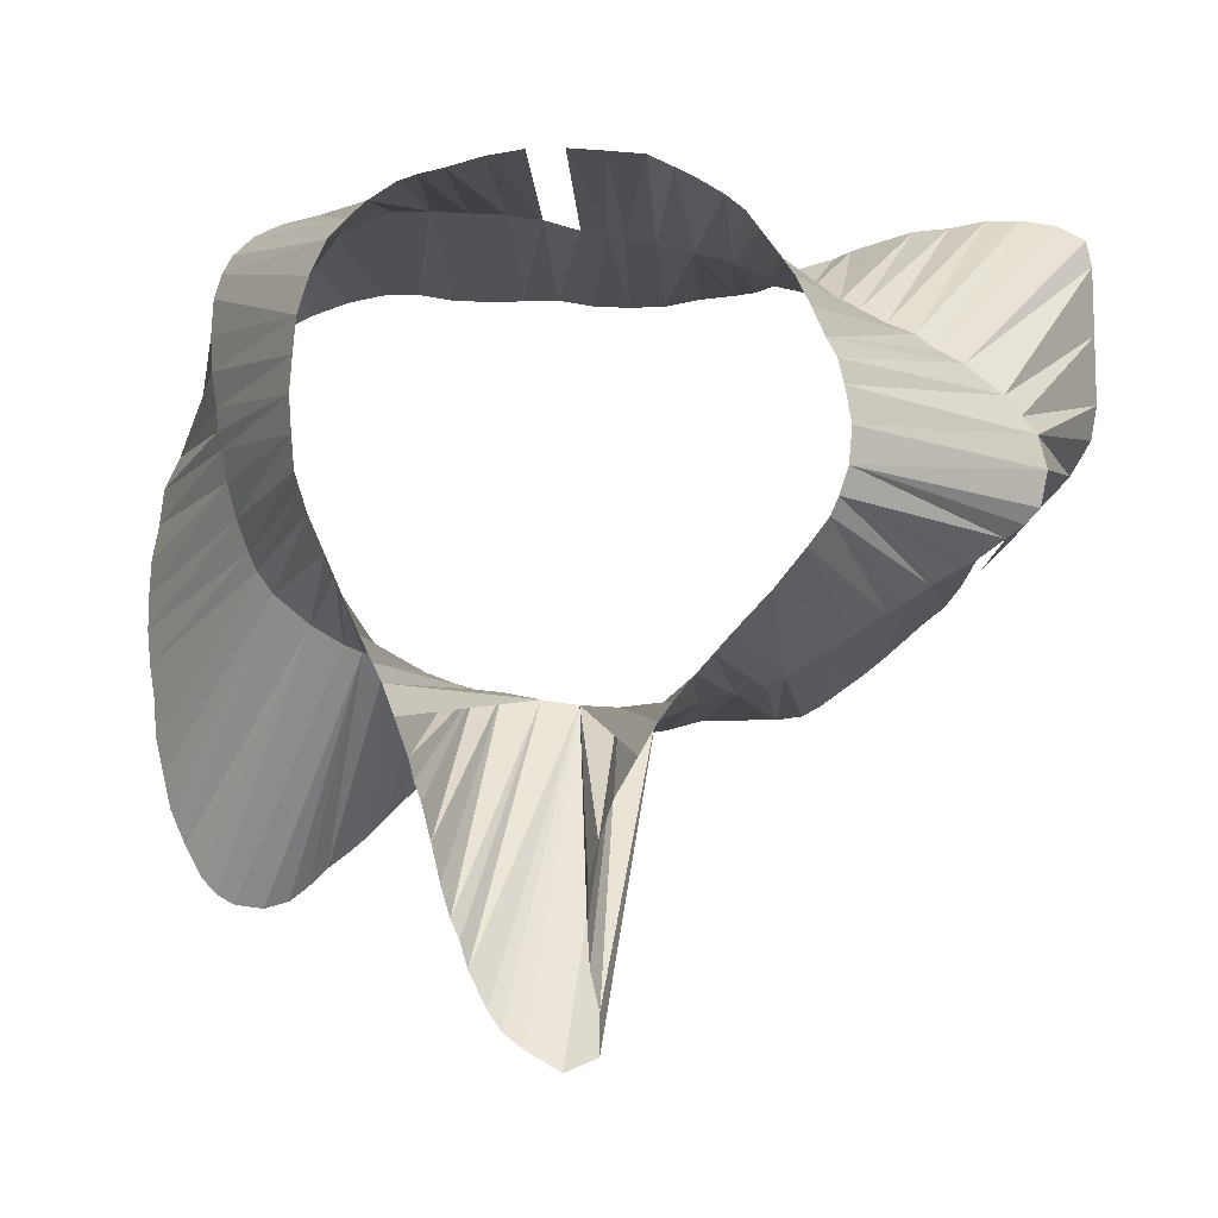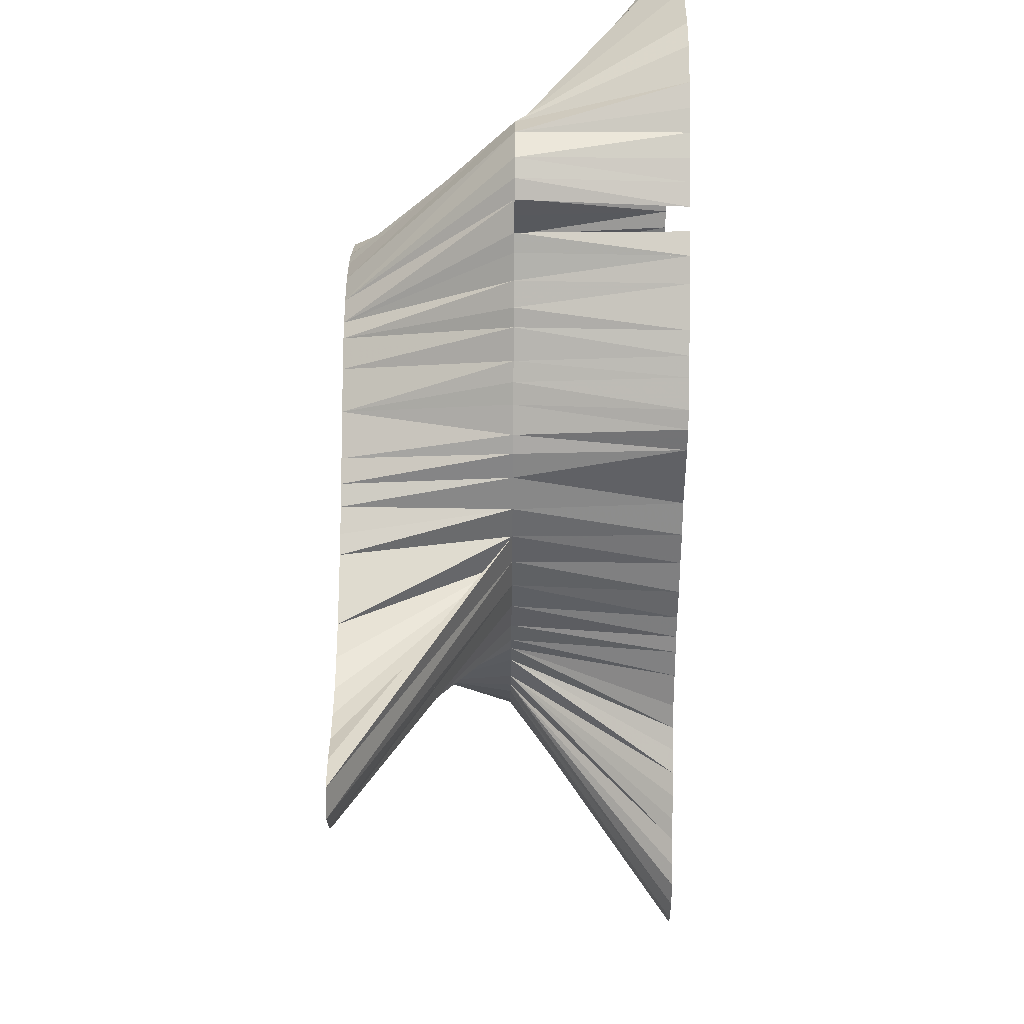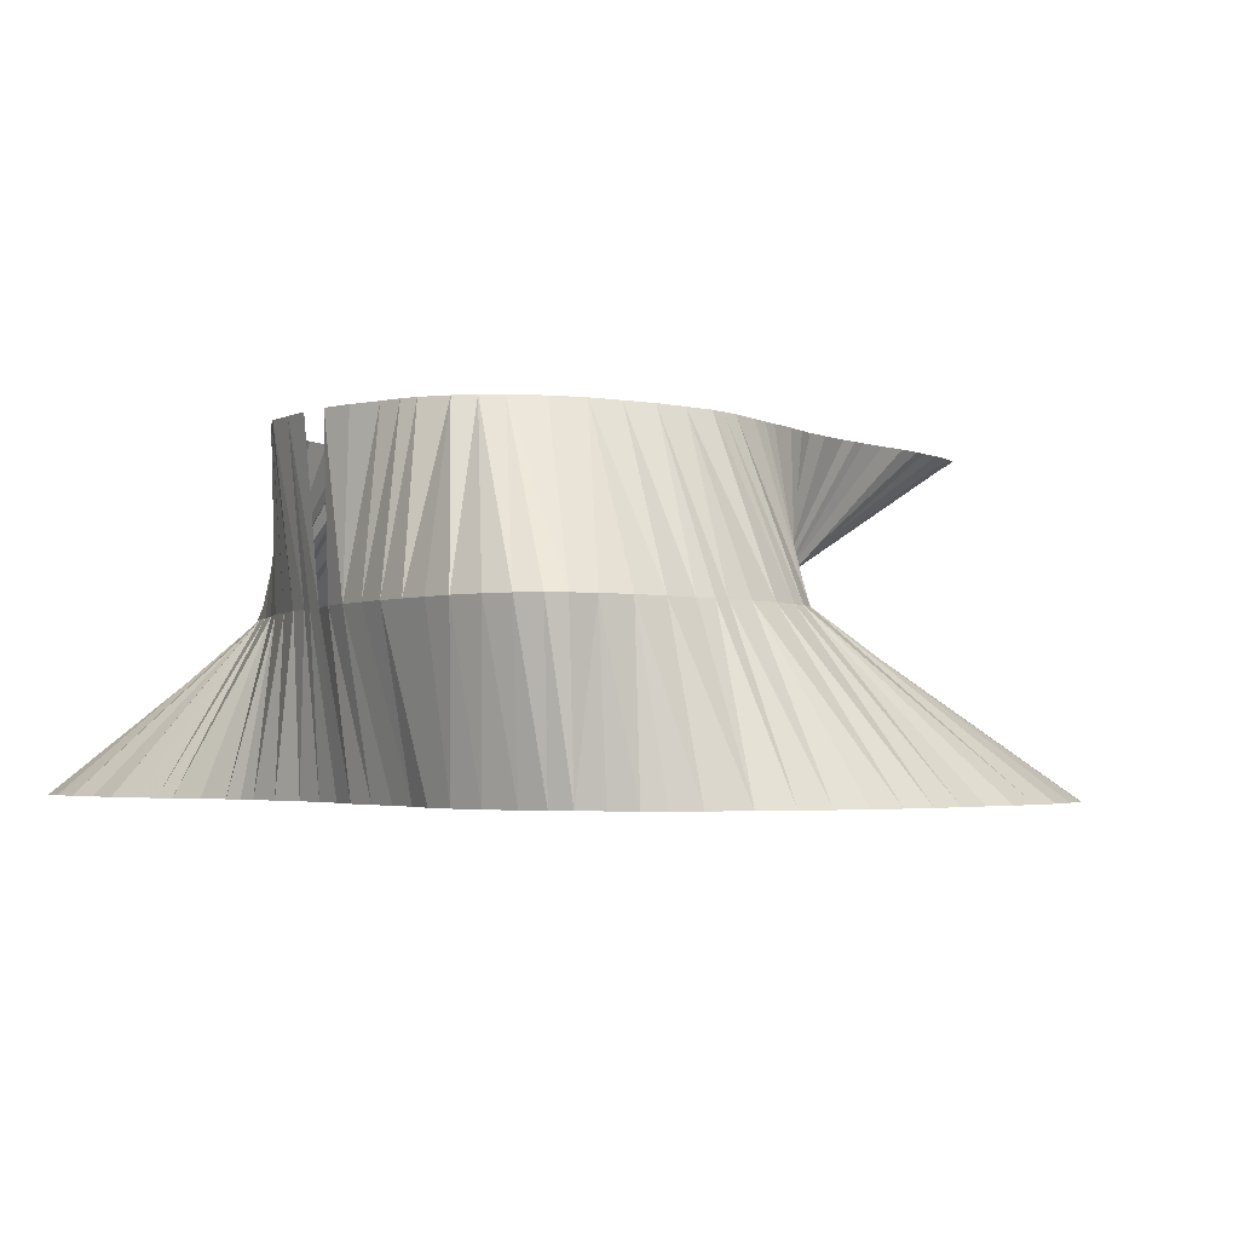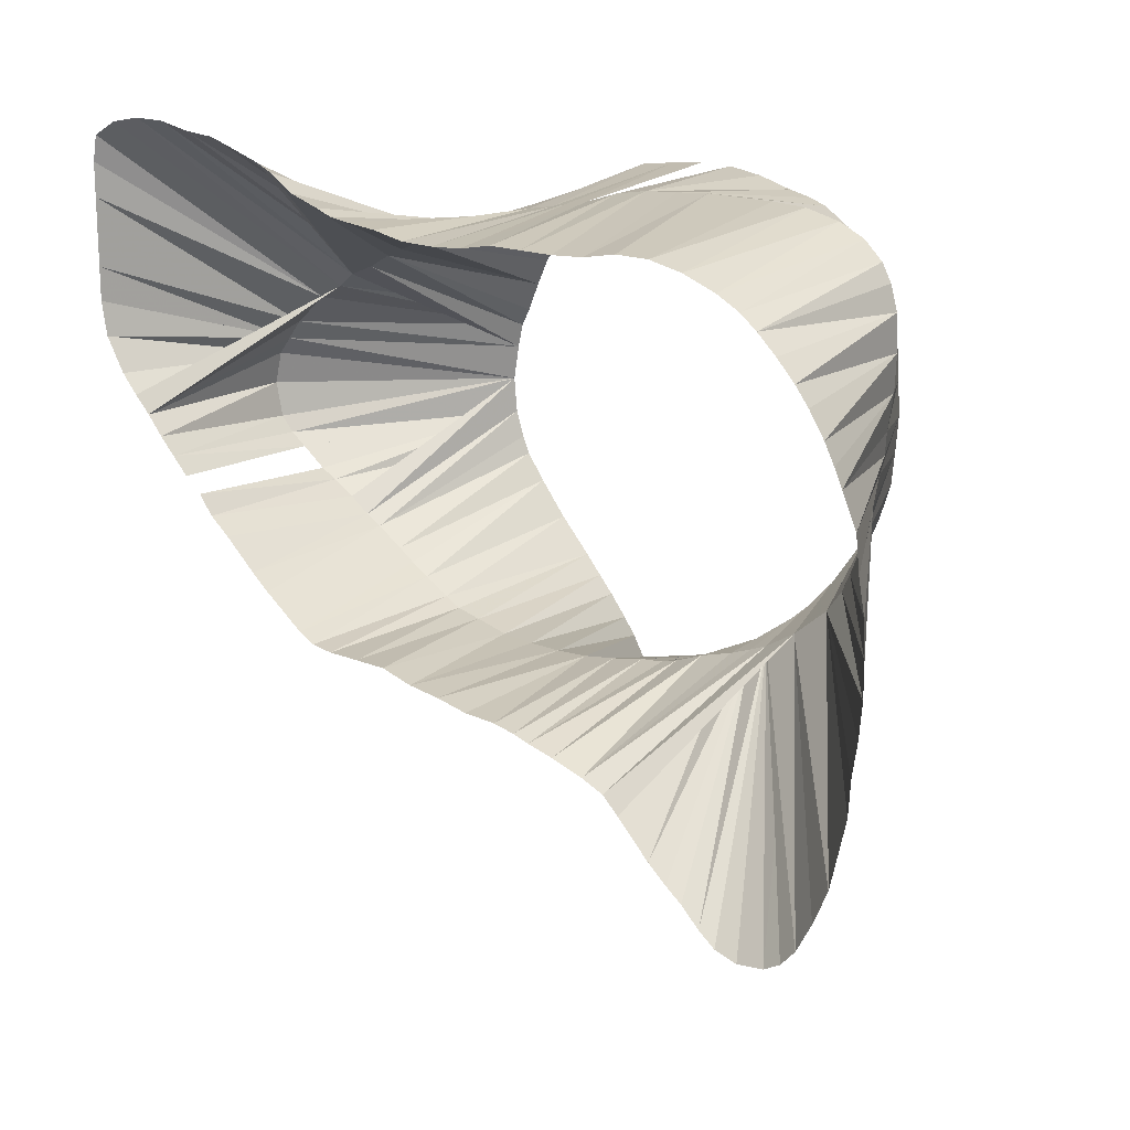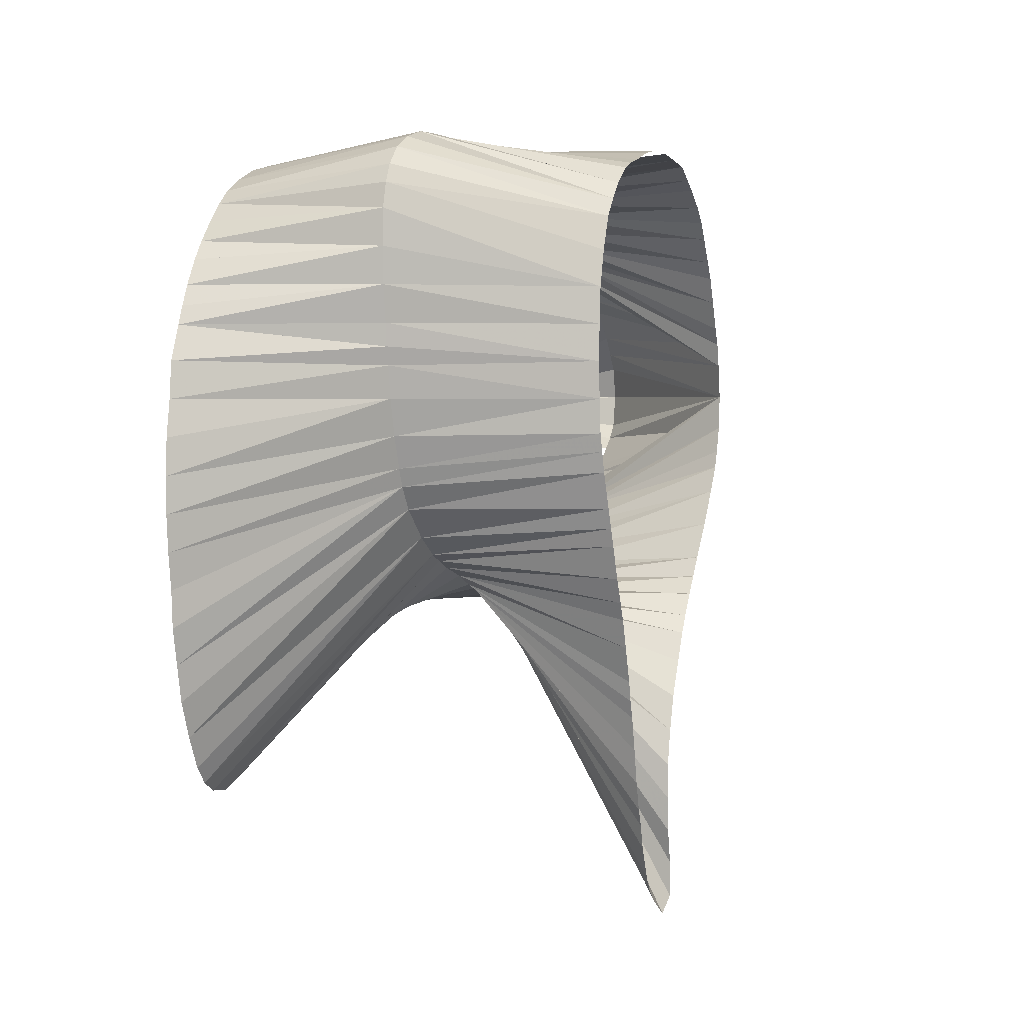
<metadata>
{"format":"obj","ext":"obj","renderer":"f3d","projection":"perspective","resolution":1024,"background":"white","views":[{"elev":-10.7,"azim":3.7,"up":"+Y"},{"elev":-49.4,"azim":89.6,"up":"+Y"},{"elev":-2.6,"azim":-126.9,"up":"+Z"},{"elev":17.2,"azim":-140.0,"up":"+Y"},{"elev":3.0,"azim":-71.3,"up":"+Y"}]}
</metadata>
<code>
v 476.7 604.4 -45.07
v 418.1 696.4 -95.07
v 478.1 683.6 -145.1
v 343.8 714.4 -145.1
v 450.4 605 -45.07
v 498.1 687.5 -145.1
v 445.8 614.4 -45.07
v 541.2 788.3 -95.07
v 398.1 808 -145.1
v 548.1 784.4 -95.07
v 344.7 704.4 -145.1
v 343.8 724.4 -145.1
v 468.1 805.6 -145.1
v 346.2 694.4 -145.1
v 346.9 684.4 -145.1
v 488.1 684.8 -145.1
v 370.6 791.9 -145.1
v 473.8 624.4 -45.07
v 344.2 734.4 -145.1
v 400.5 754.4 -45.07
v 428.1 808.1 -145.1
v 349.2 674.4 -145.1
v 346.1 744.4 -145.1
v 347.2 754.4 -145.1
v 381.2 800.8 -145.1
v 458.1 807.5 -145.1
v 351.6 664.4 -145.1
v 351.4 763.8 -145.1
v 528.1 813.4 -145.1
v 355.9 654.4 -145.1
v 353.8 768.8 -145.1
v 365.2 786.2 -145.1
v 508.1 808 -145.1
v 468.1 681.7 -145.1
v 438.1 676.6 -145.1
v 356.7 774.4 -145.1
v 525 688.3 -145.1
v 360.6 645.6 -145.1
v 361.2 781.2 -145.1
v 518.1 687.5 -145.1
v 478.1 815 -45.07
v 365 640.8 -145.1
v 370 638 -145.1
v 414.6 703.8 -45.07
v 448.1 816.1 -95.07
v 408.1 810 -145.1
v 378.1 636.9 -145.1
v 390 642.5 -145.1
v 375.2 806.2 -95.07
v 376.2 797 -145.1
v 418.1 810 -145.1
v 385 638.8 -145.1
v 388.1 804.4 -145.1
v 395.6 647.8 -145.1
v 400.6 651.6 -145.1
v 451.2 680 -145.1
v 406.2 656.2 -145.1
v 589.3 743.8 -145.1
v 448.1 807.5 -145.1
v 411.2 661.2 -145.1
v 416.2 666.2 -145.1
v 428.1 673.6 -145.1
v 421.2 670.8 -145.1
v 438.1 807.5 -145.1
v 446.2 678.5 -145.1
v 418.8 803.4 -45.07
v 537.5 696.4 -145.1
v 540.6 820.3 -145.1
v 458.1 681.2 -145.1
v 524.4 781.9 -45.07
v 542.5 700 -145.1
v 436.2 690.2 -95.07
v 535.6 818.1 -145.1
v 478.1 805 -145.1
v 488.1 805.2 -145.1
v 518.8 810.5 -145.1
v 498.1 807 -145.1
v 508.1 687.5 -145.1
v 513.8 808.8 -145.1
v 530 691 -145.1
v 548.1 704.5 -145.1
v 548.1 822.7 -145.1
v 516.1 793.8 -45.07
v 564.4 718.1 -145.1
v 558.1 713.3 -145.1
v 558.1 825.6 -145.1
v 568.1 826.4 -145.1
v 568.9 723.8 -145.1
v 488.1 813.9 -45.07
v 574.4 728.1 -145.1
v 578.1 828.3 -145.1
v 579.4 733.1 -145.1
v 584.4 738.1 -145.1
v 588.1 828.3 -145.1
v 594.4 748.8 -145.1
v 480 654.4 -45.07
v 478.1 683.8 -95.07
v 598.1 826.4 -145.1
v 599.5 754.4 -145.1
v 605.6 764.4 -145.1
v 606 822 -145.1
v 427.5 674.4 -45.07
v 607.5 774.4 -145.1
v 607.5 784.4 -145.1
v 607.5 794.4 -145.1
v 607.5 804.4 -145.1
v 607.5 814.4 -145.1
v 370.5 774.4 -95.07
v 528 774.4 -45.07
v 370 784.4 -95.07
v 560.6 777.2 -95.07
v 370.5 794.4 -95.07
v 372 764.4 -95.07
v 372.5 758.1 -95.07
v 372.5 801.2 -95.07
v 412.5 708.8 -45.07
v 373.8 753.1 -95.07
v 551.9 710 -95.07
v 375.3 744.4 -95.07
v 401.1 764.4 -45.07
v 378.1 734.4 -95.07
v 380.6 811.2 -95.07
v 473.9 634.4 -45.07
v 381.5 725.6 -95.07
v 388.1 814.7 -95.07
v 383.8 720.6 -95.07
v 388.3 714.4 -95.07
v 398.1 706.1 -95.07
v 398.1 817 -95.07
v 406.9 700.8 -95.07
v 408.1 817.5 -95.07
v 498.1 804.5 -95.07
v 411.9 698.8 -95.07
v 418.1 817.5 -95.07
v 428.1 693.4 -95.07
v 428.1 817.5 -95.07
v 438.1 816.7 -95.07
v 441.2 688.8 -95.07
v 448.1 688 -95.07
v 458.1 685.9 -95.07
v 458.1 814.4 -95.07
v 468.1 684.4 -95.07
v 468.1 811.2 -95.07
v 475 810 -95.07
v 480 808.8 -95.07
v 476.7 594 -45.07
v 422.1 687.5 -45.07
v 488.1 683.8 -95.07
v 488.1 807.3 -95.07
v 498.1 684.4 -95.07
v 508.1 686.7 -95.07
v 508.1 801.6 -95.07
v 515.6 688.4 -95.07
v 518.1 797.3 -95.07
v 520.6 690.9 -95.07
v 528.1 695.5 -95.07
v 588.8 744.4 -95.07
v 528.1 793.6 -95.07
v 441.5 626.2 -45.07
v 533.8 698.8 -95.07
v 536.2 790.8 -95.07
v 413.8 798.8 -45.07
v 538.8 702.1 -95.07
v 546.9 707.3 -95.07
v 565 718.3 -95.07
v 558.1 714.4 -95.07
v 555.6 781.2 -95.07
v 568.1 773 -95.07
v 570 721 -95.07
v 577.5 726.4 -95.07
v 578.1 764.4 -95.07
v 582.5 730 -95.07
v 582.5 758.8 -95.07
v 586.6 734.4 -95.07
v 586.4 753.8 -95.07
v 402.1 735 -45.07
v 401.2 744.4 -45.07
v 401.9 774.4 -45.07
v 405.6 724.4 -45.07
v 424.5 682.5 -45.07
v 403.8 730 -45.07
v 404.8 784.4 -45.07
v 409.1 793.8 -45.07
v 410 714.4 -45.07
v 418.8 694.4 -45.07
v 426.2 808.2 -45.07
v 431.1 664.4 -45.07
v 500 807.8 -45.07
v 431.2 810 -45.07
v 476.4 644.4 -45.07
v 432.5 658.8 -45.07
v 434.3 653.8 -45.07
v 438.1 811.6 -45.07
v 436.7 644.4 -45.07
v 439.1 634.4 -45.07
v 443.8 621.2 -45.07
v 448.1 814.4 -45.07
v 453.8 600 -45.07
v 458.1 815.9 -45.07
v 468.1 590.5 -45.07
v 458.8 596.1 -45.07
v 468.1 815.9 -45.07
v 474.4 614.4 -45.07
v 485.8 664.4 -45.07
v 490.5 672.5 -45.07
v 494.2 677.5 -45.07
v 495 810.4 -45.07
v 499.3 683.8 -45.07
v 503.8 688.8 -45.07
v 507.5 803 -45.07
v 508.8 694.4 -45.07
v 512.5 798.8 -45.07
v 518.1 704.4 -45.07
v 520.9 786.9 -45.07
v 526.2 714.4 -45.07
v 531.5 766.2 -45.07
v 531.9 721.9 -45.07
v 534.1 726.9 -45.07
v 534.2 761.2 -45.07
v 536.6 734.4 -45.07
v 535.8 754.4 -45.07
v 537.5 744.4 -45.07
f 3 16 97
f 3 16 148
f 3 34 97
f 3 34 142
f 4 11 124
f 4 11 126
f 4 11 127
f 4 12 121
f 4 12 124
f 4 12 126
f 6 16 150
f 6 78 151
f 9 46 129
f 9 53 125
f 11 14 126
f 11 14 127
f 12 19 119
f 12 19 121
f 12 19 124
f 13 26 143
f 13 74 144
f 14 15 126
f 14 15 127
f 15 22 126
f 15 22 127
f 17 32 110
f 17 32 112
f 17 50 112
f 19 23 119
f 19 23 121
f 21 51 136
f 21 64 137
f 22 27 127
f 23 24 117
f 23 24 119
f 24 28 114
f 24 28 117
f 25 50 49
f 25 50 115
f 25 53 122
f 26 59 141
f 27 30 127
f 27 30 128
f 28 31 108
f 28 31 113
f 28 31 114
f 28 31 117
f 29 73 8
f 29 73 10
f 29 73 154
f 29 73 158
f 29 76 154
f 29 76 158
f 29 76 161
f 30 38 128
f 31 36 108
f 31 36 113
f 32 39 108
f 32 39 110
f 33 77 132
f 33 79 152
f 34 69 142
f 35 62 72
f 35 62 135
f 35 65 72
f 35 65 138
f 36 39 108
f 36 39 110
f 37 40 155
f 37 80 156
f 38 42 128
f 38 42 130
f 40 78 151
f 40 78 153
f 42 43 128
f 42 43 130
f 43 47 130
f 46 51 131
f 46 51 134
f 47 52 130
f 47 52 133
f 48 52 130
f 48 52 133
f 48 54 133
f 54 55 2
f 54 55 133
f 55 57 2
f 55 57 133
f 56 65 139
f 56 69 140
f 57 60 2
f 58 93 157
f 58 93 174
f 58 95 111
f 58 95 157
f 58 95 168
f 58 95 171
f 58 95 173
f 58 95 175
f 59 64 45
f 60 61 2
f 60 61 135
f 61 63 2
f 61 63 128
f 61 63 135
f 62 63 2
f 62 63 72
f 62 63 130
f 62 63 133
f 62 63 135
f 67 71 163
f 67 80 160
f 68 73 158
f 68 73 167
f 68 82 161
f 71 81 164
f 74 75 145
f 75 77 132
f 75 77 149
f 76 79 152
f 76 79 154
f 81 85 118
f 82 86 8
f 82 86 161
f 84 85 166
f 84 88 165
f 84 88 169
f 86 87 8
f 87 91 10
f 90 92 170
f 90 92 172
f 91 94 167
f 92 93 174
f 94 98 111
f 95 99 157
f 95 99 175
f 98 101 111
f 98 101 168
f 99 100 175
f 100 103 173
f 100 103 175
f 101 107 168
f 103 104 173
f 104 105 171
f 104 105 173
f 105 106 171
f 106 107 168
f 106 107 171
f 2 133 44
f 2 133 54
f 2 133 55
f 2 133 57
f 2 133 62
f 2 133 63
f 2 133 185
f 2 135 60
f 2 135 61
f 2 135 62
f 2 135 63
f 2 135 147
f 2 135 185
f 8 10 29
f 8 10 70
f 8 10 73
f 8 10 87
f 8 10 109
f 8 10 216
f 8 10 219
f 8 161 29
f 8 161 70
f 8 161 82
f 8 161 86
f 8 161 109
f 10 167 73
f 10 167 91
f 10 167 109
f 10 167 216
f 10 167 221
f 45 137 64
f 45 137 193
f 45 141 59
f 45 141 197
f 45 141 199
f 49 115 25
f 49 115 50
f 49 115 182
f 49 115 183
f 49 122 25
f 49 122 183
f 72 135 35
f 72 135 62
f 72 135 63
f 72 135 102
f 72 135 147
f 72 135 180
f 72 138 35
f 72 138 65
f 72 138 147
f 72 138 180
f 72 138 187
f 72 138 191
f 72 138 192
f 97 142 3
f 97 142 18
f 97 142 34
f 97 142 123
f 97 142 190
f 97 142 200
f 97 142 201
f 97 142 203
f 97 142 204
f 97 142 205
f 97 148 1
f 97 148 3
f 97 148 16
f 97 148 96
f 97 148 146
f 97 148 204
f 97 148 205
f 97 148 206
f 108 110 32
f 108 110 36
f 108 110 39
f 108 110 178
f 108 113 28
f 108 113 31
f 108 113 36
f 108 113 120
f 108 113 178
f 110 112 17
f 110 112 32
f 110 112 178
f 110 112 182
f 111 167 94
f 111 167 216
f 111 168 58
f 111 168 95
f 111 168 98
f 111 168 101
f 111 168 216
f 111 168 219
f 112 115 50
f 112 115 182
f 113 114 20
f 113 114 28
f 113 114 31
f 113 114 120
f 114 117 20
f 114 117 24
f 114 117 28
f 114 117 31
f 117 119 20
f 117 119 23
f 117 119 24
f 117 119 177
f 118 164 81
f 118 164 217
f 118 164 218
f 118 164 220
f 118 166 85
f 118 166 217
f 118 166 218
f 118 166 222
f 119 121 12
f 119 121 19
f 119 121 23
f 119 121 177
f 121 124 4
f 121 124 12
f 121 124 19
f 121 124 176
f 122 125 53
f 122 125 162
f 122 125 183
f 124 126 4
f 124 126 11
f 124 126 12
f 124 126 176
f 124 126 181
f 125 129 9
f 125 129 162
f 126 127 4
f 126 127 11
f 126 127 14
f 126 127 15
f 126 127 22
f 126 127 179
f 126 127 181
f 127 128 27
f 127 128 30
f 127 128 179
f 127 128 184
f 128 130 38
f 128 130 42
f 128 130 43
f 128 130 63
f 128 130 116
f 128 130 184
f 129 131 46
f 129 131 66
f 129 131 162
f 129 131 182
f 130 133 44
f 130 133 47
f 130 133 48
f 130 133 52
f 130 133 62
f 130 133 63
f 130 133 116
f 131 134 46
f 131 134 51
f 131 134 66
f 131 134 162
f 131 134 183
f 132 149 75
f 132 149 77
f 132 149 207
f 132 152 33
f 132 152 188
f 132 152 210
f 134 136 51
f 134 136 66
f 134 136 186
f 136 137 21
f 136 137 189
f 138 139 65
f 138 139 180
f 138 139 194
f 138 139 195
f 139 140 56
f 139 140 102
f 139 140 159
f 139 140 180
f 139 140 196
f 140 142 5
f 140 142 7
f 140 142 69
f 140 142 198
f 141 143 26
f 143 144 13
f 143 144 41
f 143 144 202
f 144 145 41
f 144 145 74
f 145 149 75
f 145 149 89
f 148 150 16
f 148 150 205
f 148 150 206
f 148 150 208
f 150 151 6
f 150 151 208
f 150 151 209
f 151 153 40
f 151 153 78
f 151 153 209
f 151 153 211
f 152 154 76
f 152 154 79
f 152 154 83
f 152 154 212
f 153 155 40
f 153 155 211
f 154 158 29
f 154 158 73
f 154 158 76
f 154 158 83
f 154 158 214
f 155 156 37
f 155 156 213
f 156 160 80
f 156 160 213
f 156 160 215
f 157 174 58
f 157 174 93
f 157 174 220
f 157 174 222
f 157 175 58
f 157 175 95
f 157 175 99
f 157 175 222
f 158 161 29
f 158 161 68
f 158 161 70
f 158 161 76
f 158 161 109
f 158 161 214
f 160 163 67
f 160 163 213
f 160 163 215
f 163 164 71
f 163 164 215
f 163 164 217
f 165 166 84
f 165 166 218
f 165 169 84
f 165 169 88
f 165 169 218
f 165 169 220
f 168 171 58
f 168 171 95
f 168 171 106
f 168 171 107
f 168 171 219
f 169 170 218
f 169 170 220
f 170 172 90
f 170 172 92
f 170 172 220
f 171 173 58
f 171 173 95
f 171 173 104
f 171 173 105
f 171 173 221
f 172 174 92
f 172 174 220
f 172 174 222
f 173 175 58
f 173 175 95
f 173 175 100
f 173 175 103
f 173 175 221
f 173 175 222
f 1 146 97
f 1 146 148
f 1 203 97
f 5 7 140
f 5 7 142
f 5 198 140
f 5 198 142
f 7 196 140
f 18 123 97
f 18 123 142
f 18 203 97
f 18 203 142
f 20 120 113
f 20 120 114
f 20 177 117
f 20 177 119
f 41 89 145
f 41 202 143
f 41 202 144
f 44 116 130
f 44 116 133
f 44 185 2
f 44 185 133
f 66 162 129
f 66 162 131
f 66 162 134
f 66 186 134
f 66 186 136
f 70 109 8
f 70 109 10
f 70 109 158
f 70 109 161
f 70 214 158
f 70 214 161
f 83 212 152
f 83 212 154
f 83 214 154
f 83 214 158
f 89 207 149
f 96 190 97
f 96 204 97
f 96 204 148
f 102 180 72
f 102 180 135
f 102 180 139
f 102 180 140
f 102 187 72
f 109 216 8
f 109 216 10
f 109 216 167
f 116 184 128
f 116 184 130
f 120 178 108
f 120 178 113
f 123 190 97
f 123 190 142
f 146 200 97
f 147 180 72
f 147 180 135
f 147 180 138
f 147 185 2
f 147 185 135
f 159 195 139
f 159 196 139
f 159 196 140
f 162 183 122
f 162 183 125
f 162 183 131
f 162 183 134
f 176 177 121
f 176 181 124
f 176 181 126
f 178 182 110
f 178 182 112
f 179 181 126
f 179 181 127
f 179 184 127
f 179 184 128
f 182 183 49
f 182 183 115
f 182 183 131
f 186 189 136
f 187 191 72
f 187 191 138
f 188 207 132
f 188 210 132
f 188 210 152
f 189 193 137
f 191 192 72
f 191 192 138
f 192 194 138
f 193 197 45
f 194 195 138
f 194 195 139
f 197 199 45
f 197 199 141
f 198 201 142
f 200 201 97
f 200 201 142
f 204 205 97
f 204 205 142
f 204 205 148
f 205 206 97
f 205 206 148
f 205 206 150
f 206 208 148
f 206 208 150
f 208 209 150
f 208 209 151
f 209 211 151
f 209 211 153
f 210 212 152
f 211 213 155
f 213 215 156
f 213 215 160
f 213 215 163
f 215 217 163
f 215 217 164
f 216 219 8
f 216 219 10
f 216 219 111
f 216 219 168
f 217 218 118
f 217 218 164
f 217 218 166
f 218 220 118
f 218 220 164
f 218 220 165
f 218 220 169
f 218 220 170
f 219 221 10
f 219 221 171
f 220 222 118
f 220 222 157
f 220 222 172
f 220 222 174
f 221 222 173
f 221 222 175

</code>
